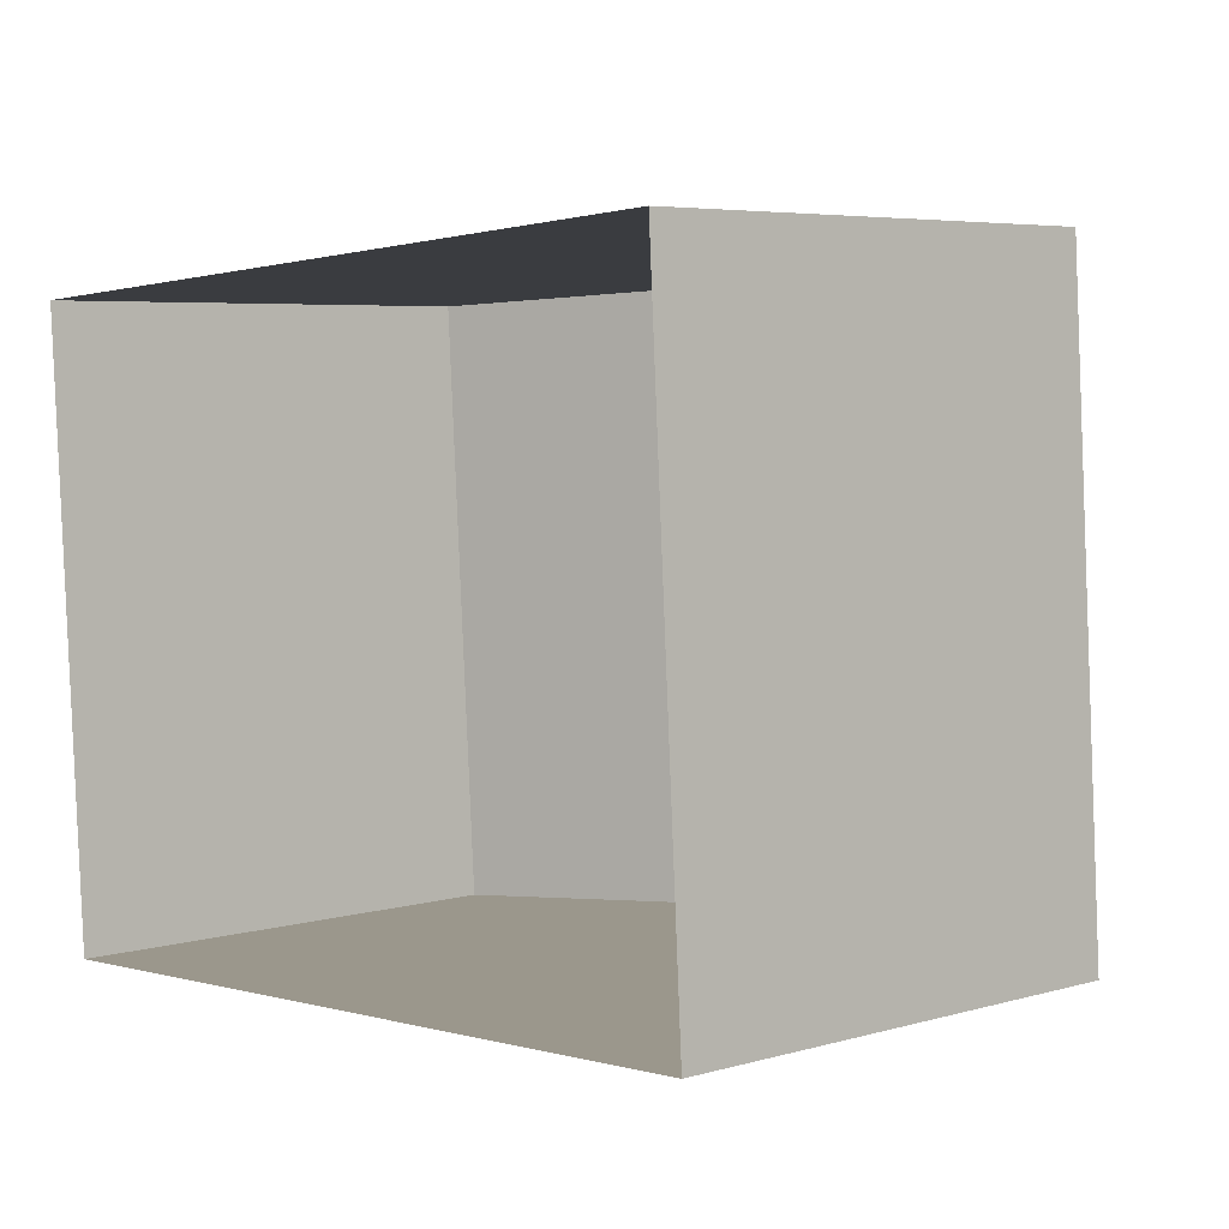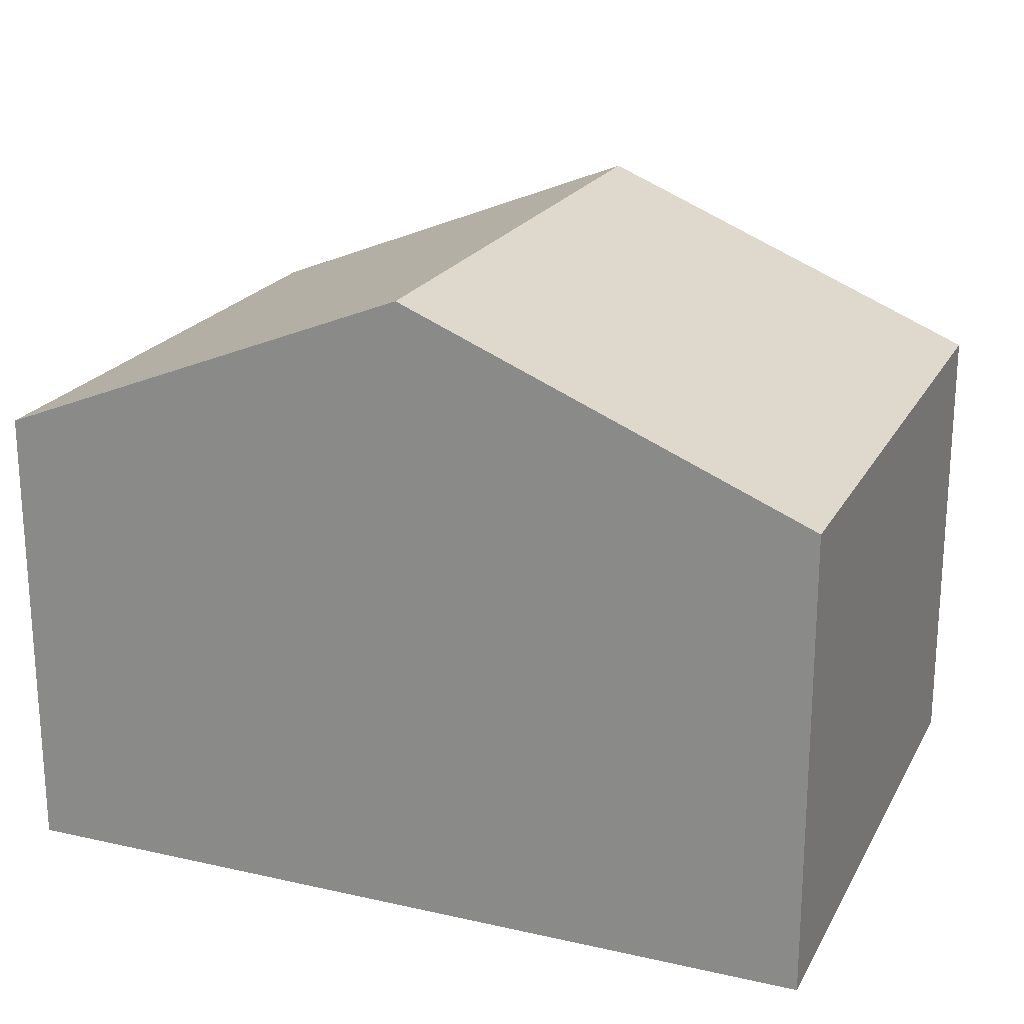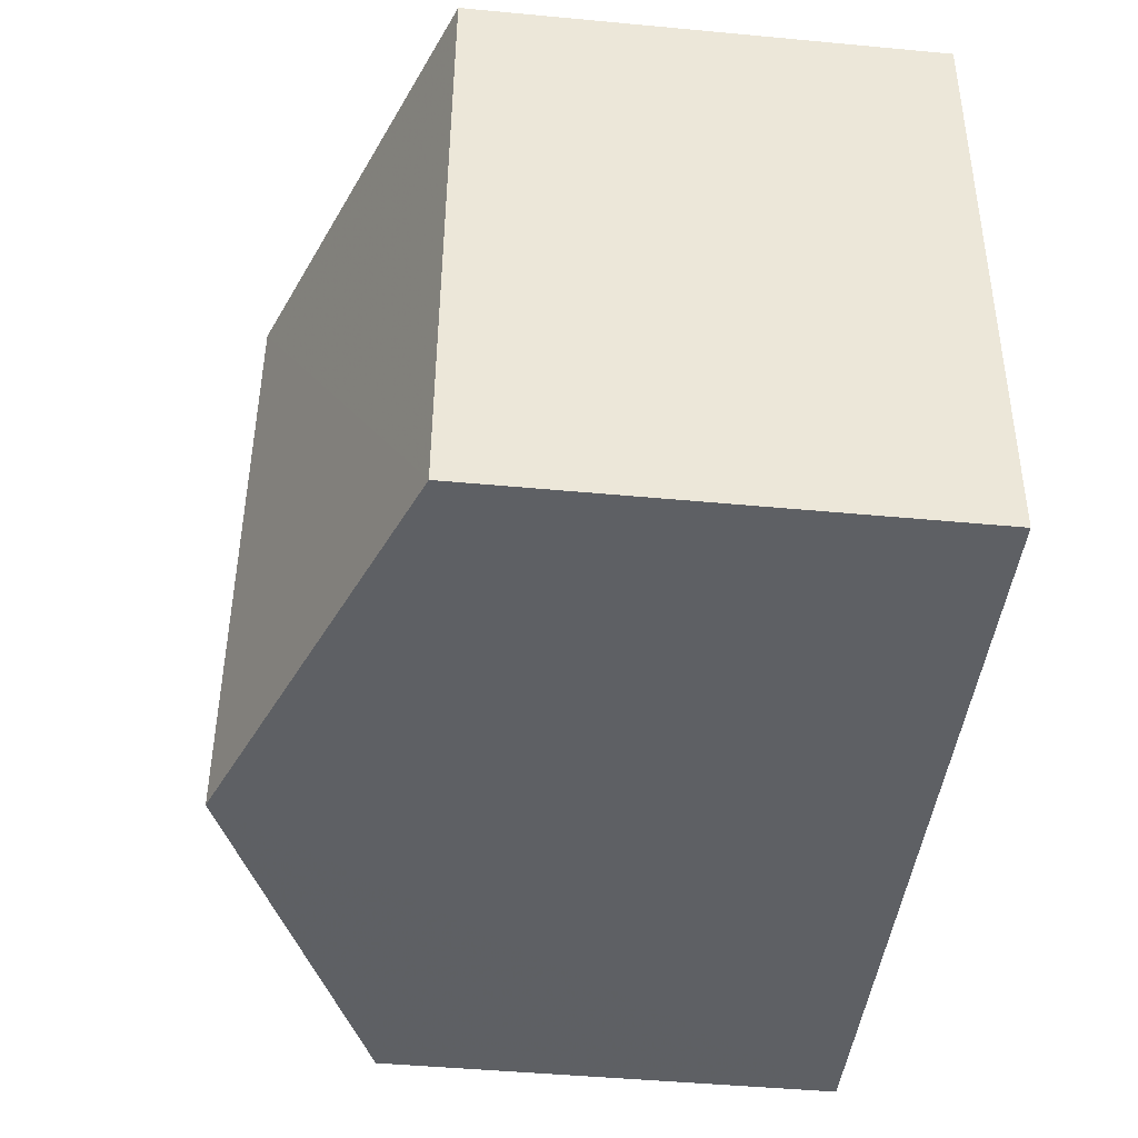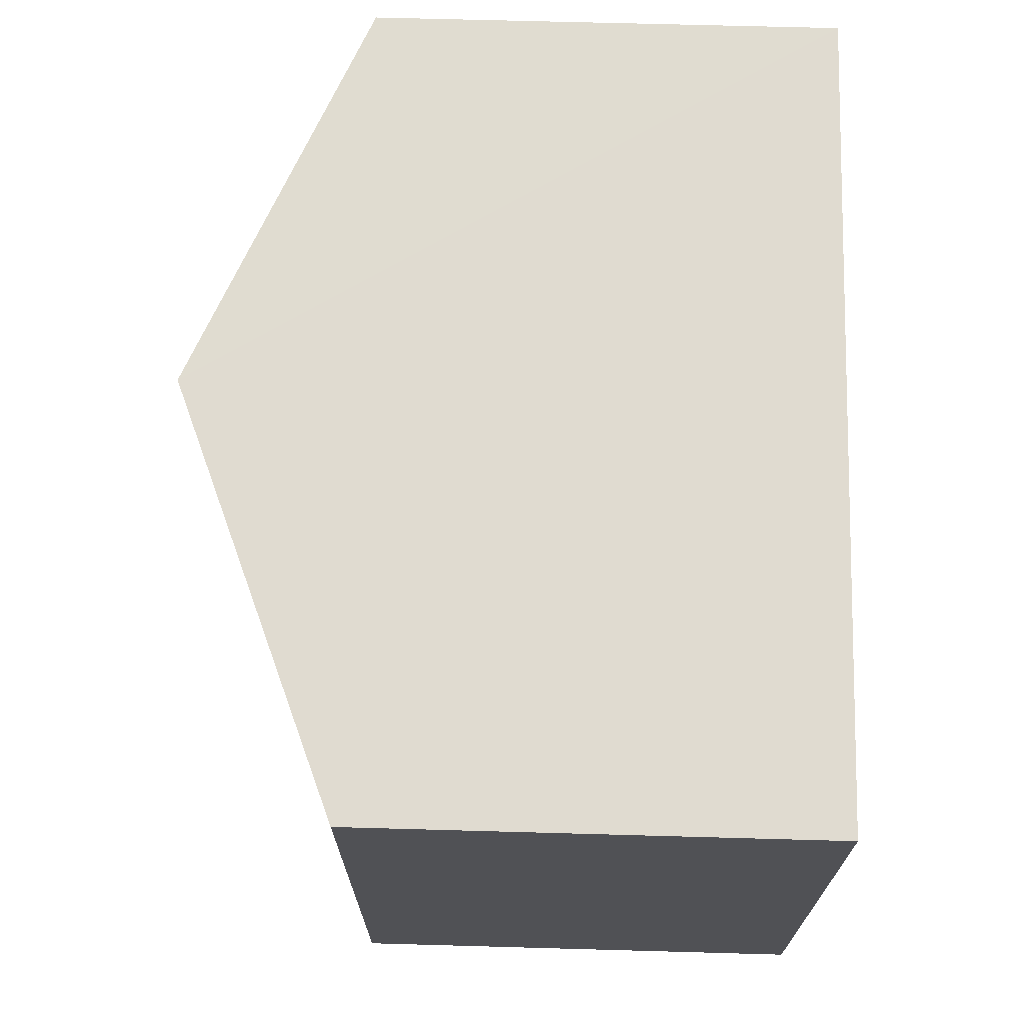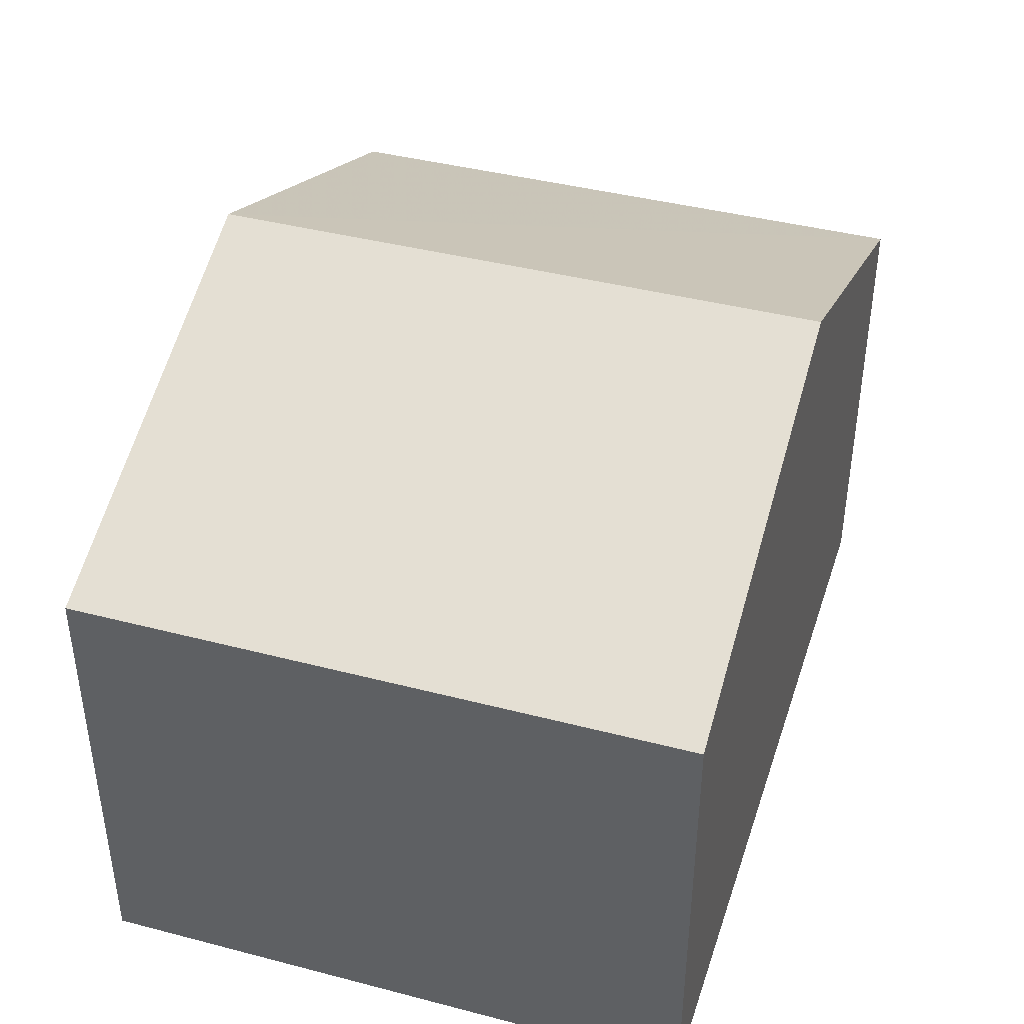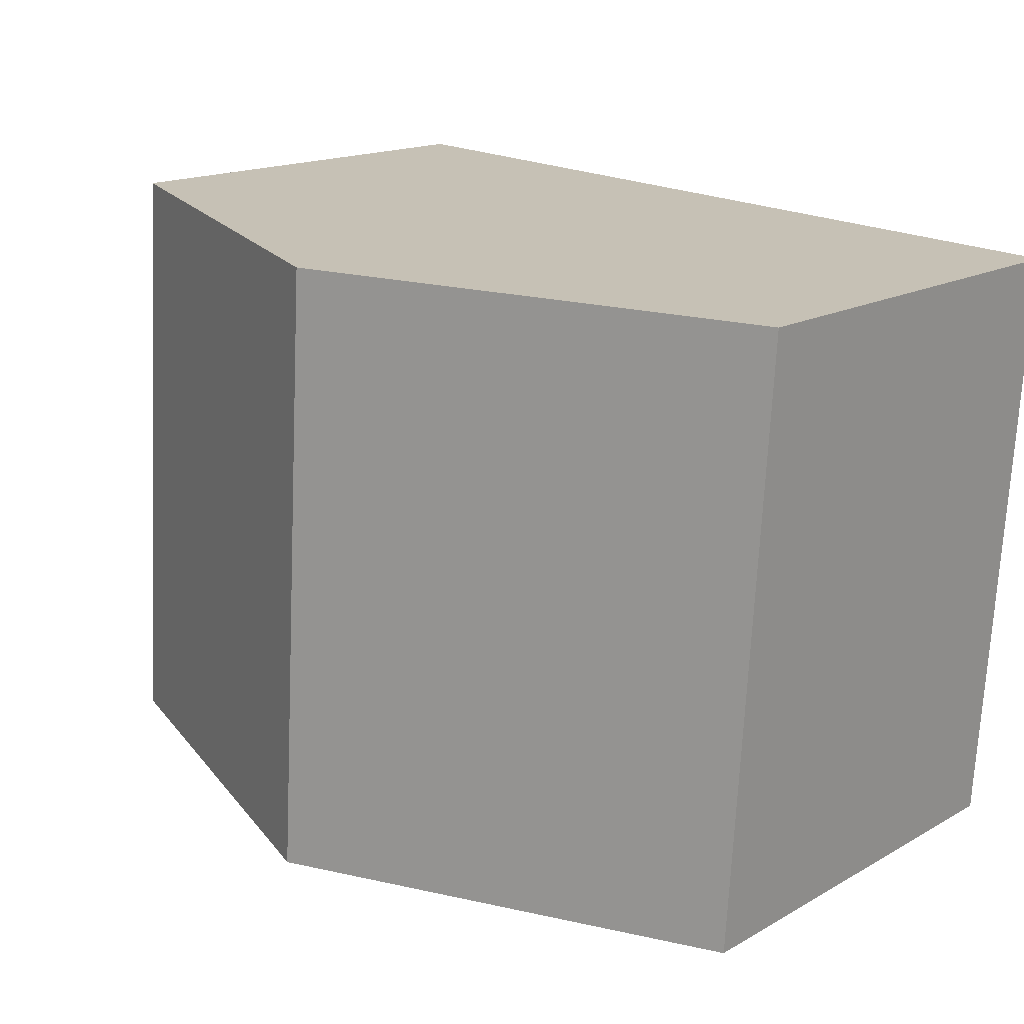
<metadata>
{"format":"obj","ext":"obj","renderer":"f3d","projection":"perspective","resolution":1024,"background":"white","views":[{"elev":5.3,"azim":-131.3,"up":"+Y"},{"elev":21.1,"azim":-161.6,"up":"+Z"},{"elev":-46.4,"azim":84.0,"up":"+Y"},{"elev":66.4,"azim":91.6,"up":"+Y"},{"elev":41.5,"azim":104.1,"up":"+Z"},{"elev":16.1,"azim":40.8,"up":"+Y"}]}
</metadata>
<code>
v -3.731e+05 -1.046e+05 26.34
v -3.731e+05 -1.046e+05 26.34
v -3.731e+05 -1.046e+05 26.34
v -3.731e+05 -1.046e+05 26.34
v -3.731e+05 -1.046e+05 32.93
v -3.731e+05 -1.046e+05 32.93
v -3.731e+05 -1.046e+05 35.32
v -3.731e+05 -1.046e+05 35.32
v -3.731e+05 -1.046e+05 32.93
v -3.731e+05 -1.046e+05 32.93
f 1 2 3
f 4 1 3
f 5 6 7
f 8 5 7
f 9 10 8
f 7 9 8
f 6 2 7
f 2 1 7
f 1 9 7
f 10 1 4
f 10 9 1
f 10 4 8
f 4 3 8
f 3 5 8
f 6 3 2
f 6 5 3

</code>
